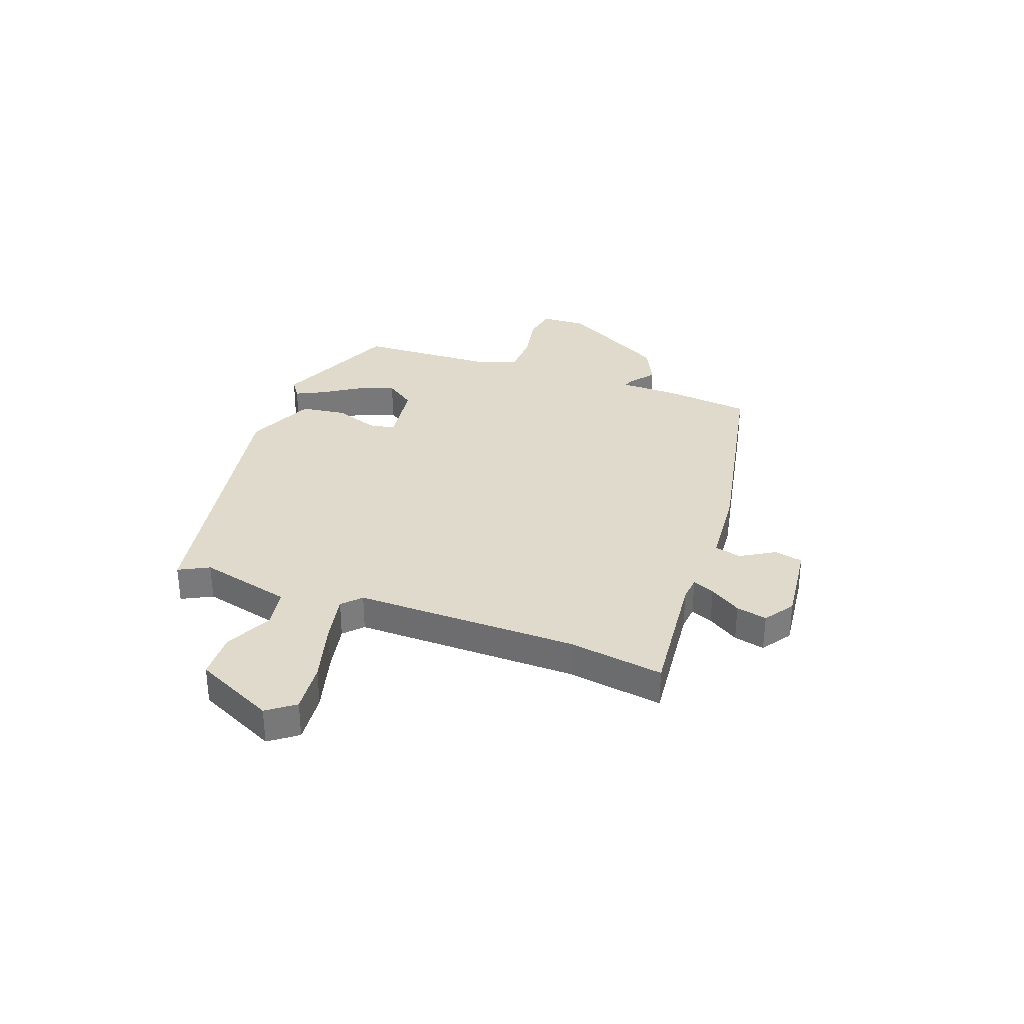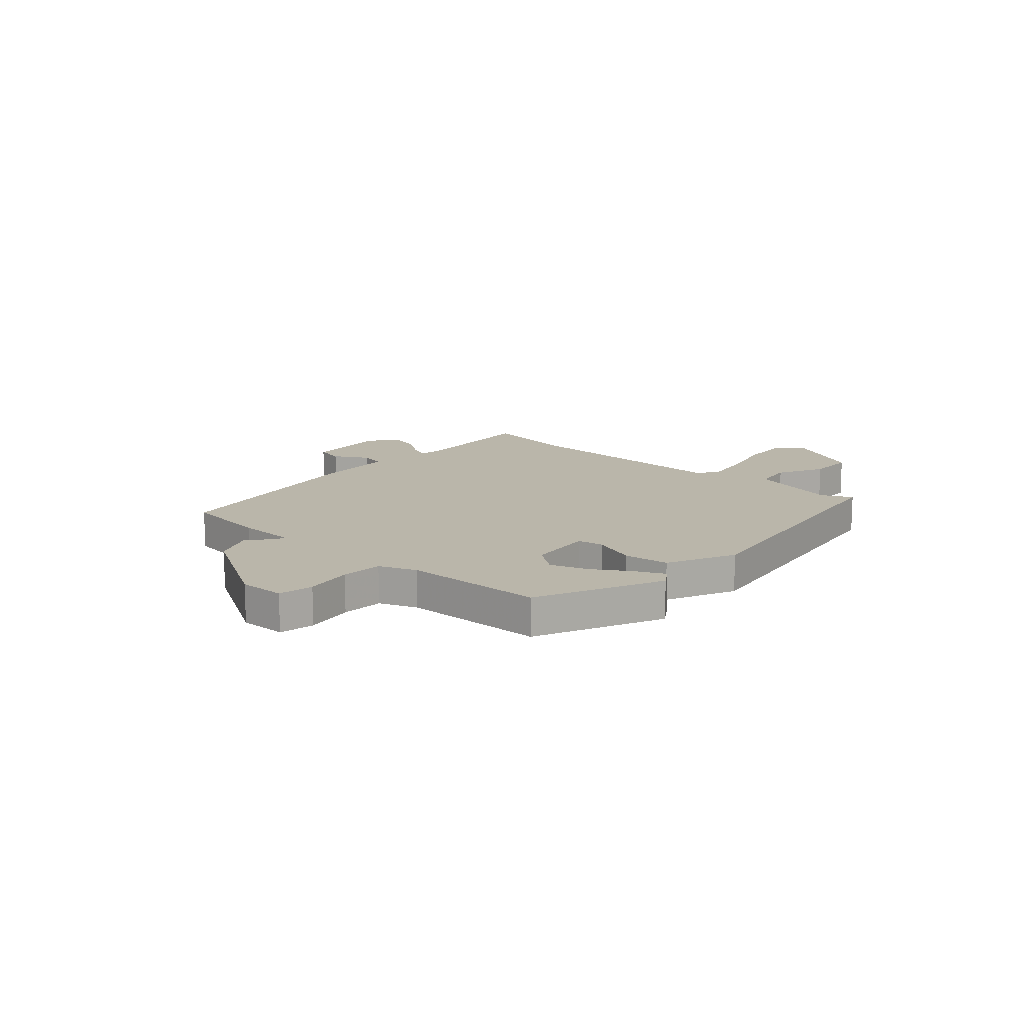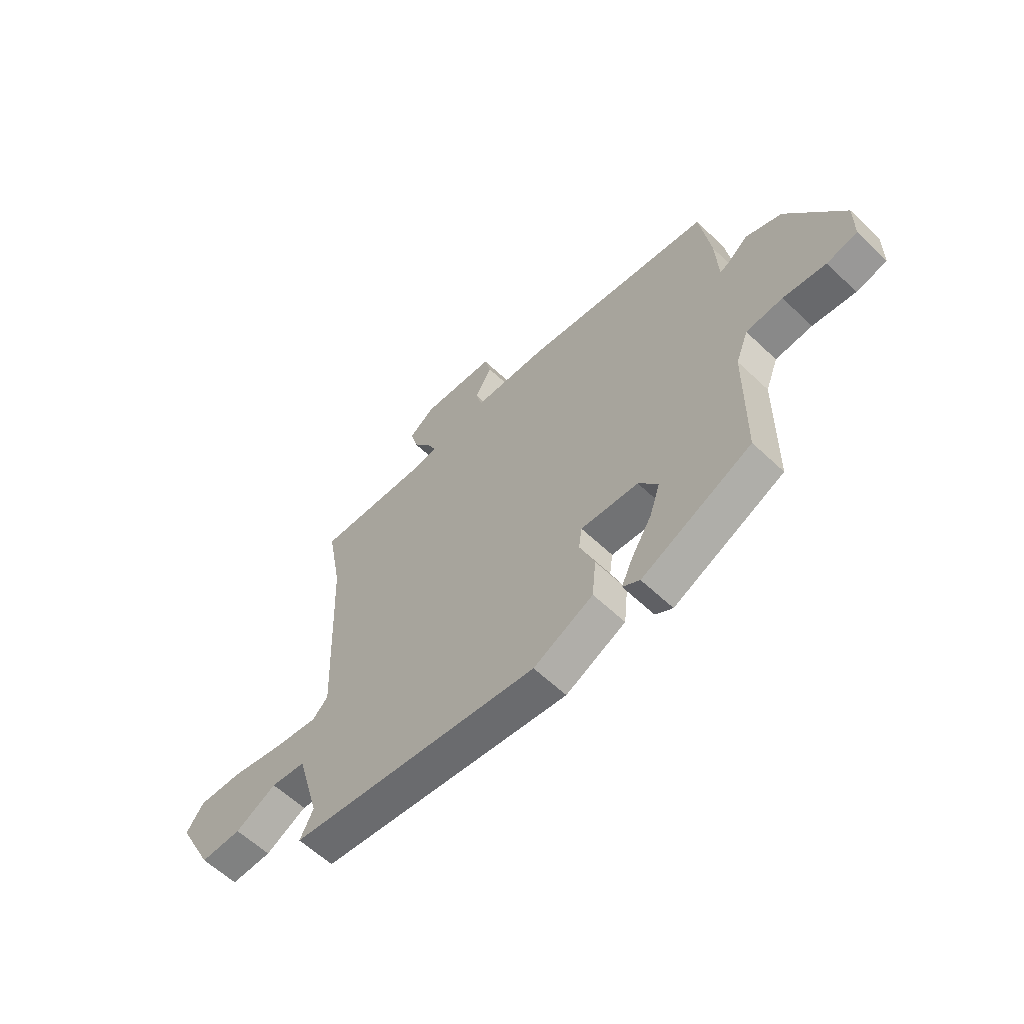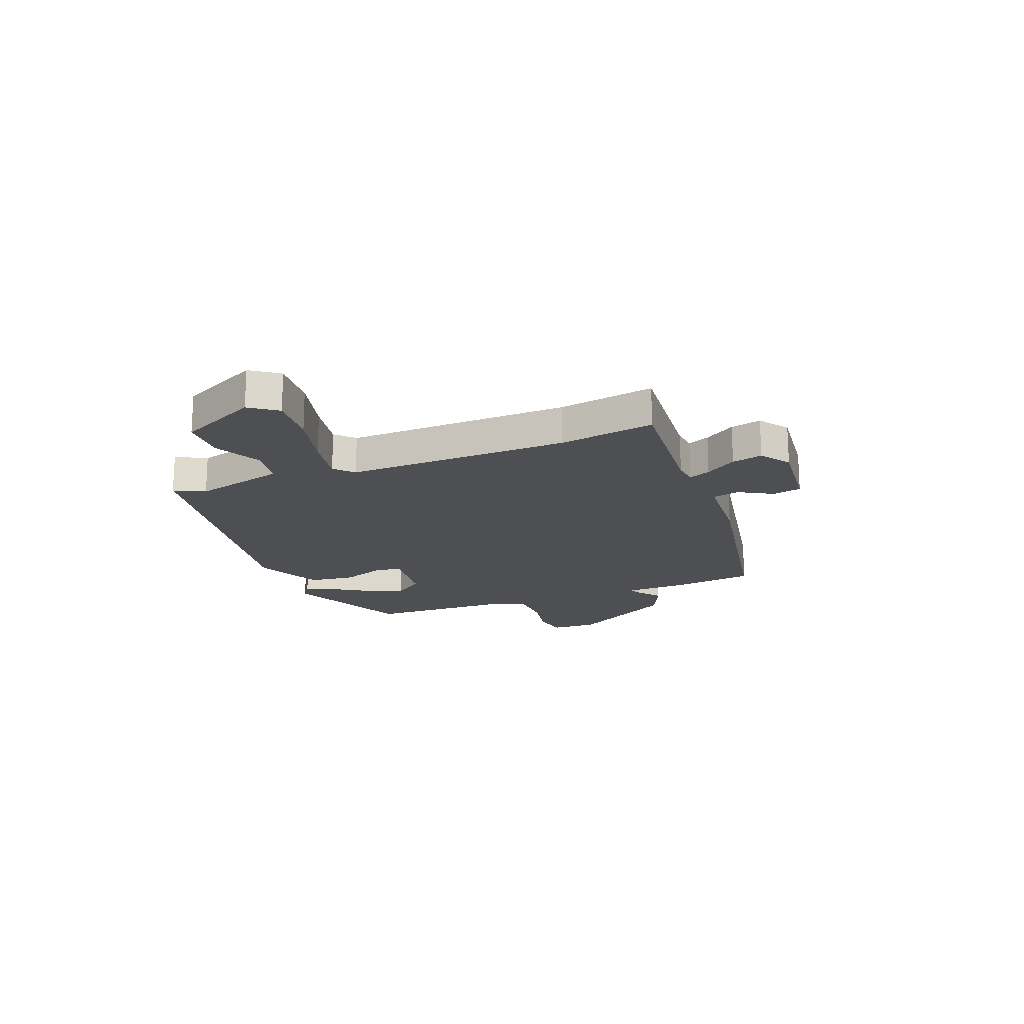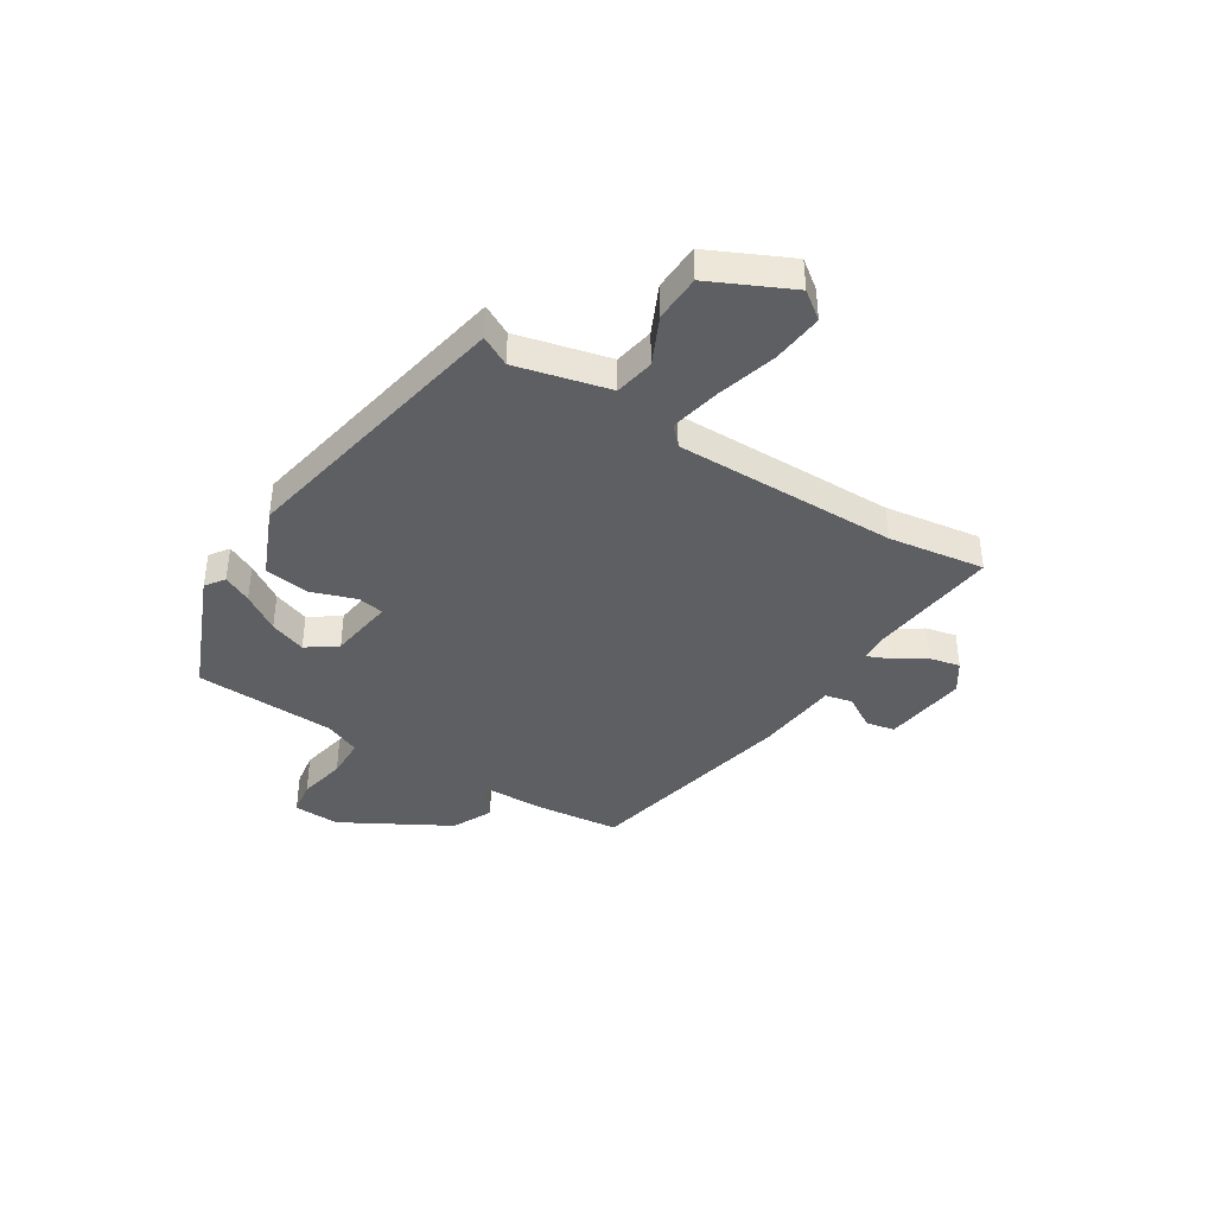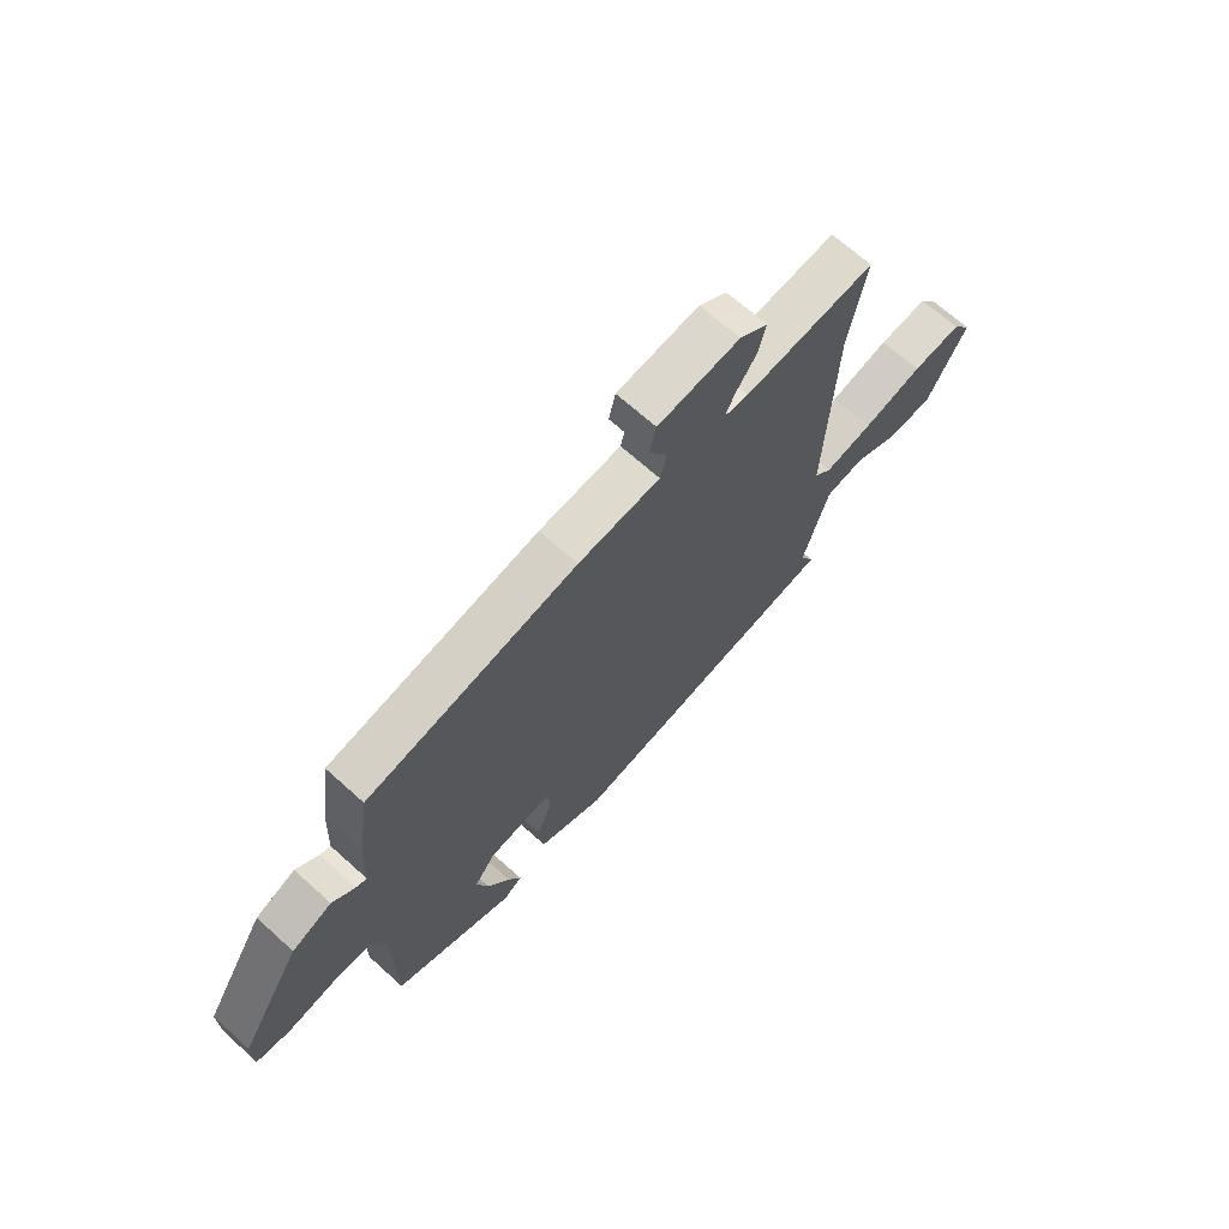
<metadata>
{"format":"obj","ext":"obj","renderer":"f3d","projection":"perspective","resolution":1024,"background":"white","views":[{"elev":32.5,"azim":-71.6,"up":"+Y"},{"elev":13.8,"azim":131.4,"up":"+Y"},{"elev":-60.3,"azim":45.9,"up":"+Z"},{"elev":-18.1,"azim":-69.6,"up":"+Y"},{"elev":-39.7,"azim":-124.2,"up":"+Y"},{"elev":68.1,"azim":132.1,"up":"+Z"}]}
</metadata>
<code>
v -0.473 0.07 0.35
v -0.506 0.07 0.531
v -0.251 0.07 0.513
v -0.204 0.07 0.519
v -0.223 0.07 0.56
v -0.263 0.07 0.618
v -0.278 0.07 0.676
v -0.223 0.07 0.716
v -0.063 0.07 0.702
v -0.05 0.07 0.648
v -0.086 0.07 0.583
v -0.073 0.07 0.532
v 0.087 0.07 0.523
v 0.498 0.07 0.453
v 0.521 0.07 0.291
v 0.526 0.07 0.178
v 0.547 0.07 0.187
v 0.591 0.07 0.224
v 0.669 0.07 0.19
v 0.79 0.07 -0.009
v 0.789 0.07 -0.097
v 0.723 0.07 -0.11
v 0.631 0.07 -0.095
v 0.552 0.07 -0.1
v 0.525 0.07 -0.17
v 0.522 0.07 -0.438
v 0.285 0.07 -0.547
v 0.248 0.07 -0.523
v 0.273 0.07 -0.468
v 0.317 0.07 -0.396
v 0.34 0.07 -0.326
v 0.298 0.07 -0.271
v 0.173 0.07 -0.258
v 0.166 0.07 -0.308
v 0.198 0.07 -0.391
v 0.189 0.07 -0.477
v 0.06 0.07 -0.538
v -0.483 0.07 -0.456
v -0.455 0.07 -0.398
v -0.504 0.07 -0.224
v -0.58 0.07 -0.213
v -0.669 0.07 -0.259
v -0.758 0.07 -0.259
v -0.835 0.07 -0.11
v -0.798 0.07 -0.057
v -0.701 0.07 -0.063
v -0.585 0.07 -0.091
v -0.49 0.07 -0.107
v -0.456 0.07 -0.073
v -0.473 0 0.35
v -0.506 0 0.531
v -0.251 0 0.513
v -0.204 0 0.519
v -0.223 0 0.56
v -0.263 0 0.618
v -0.278 0 0.676
v -0.223 0 0.716
v -0.063 0 0.702
v -0.05 0 0.648
v -0.086 0 0.583
v -0.073 0 0.532
v 0.087 0 0.523
v 0.498 0 0.453
v 0.521 0 0.291
v 0.526 0 0.178
v 0.547 0 0.187
v 0.591 0 0.224
v 0.669 0 0.19
v 0.79 0 -0.009
v 0.789 0 -0.097
v 0.723 0 -0.11
v 0.631 0 -0.095
v 0.552 0 -0.1
v 0.525 0 -0.17
v 0.522 0 -0.438
v 0.285 0 -0.547
v 0.248 0 -0.523
v 0.273 0 -0.468
v 0.317 0 -0.396
v 0.34 0 -0.326
v 0.298 0 -0.271
v 0.173 0 -0.258
v 0.166 0 -0.308
v 0.198 0 -0.391
v 0.189 0 -0.477
v 0.06 0 -0.538
v -0.483 0 -0.456
v -0.455 0 -0.398
v -0.504 0 -0.224
v -0.58 0 -0.213
v -0.669 0 -0.259
v -0.758 0 -0.259
v -0.835 0 -0.11
v -0.798 0 -0.057
v -0.701 0 -0.063
v -0.585 0 -0.091
v -0.49 0 -0.107
v -0.456 0 -0.073
f 45 46 47
f 44 45 47
f 43 44 47
f 42 43 47
f 41 42 47
f 40 41 47 48
f 39 40 48 49
f 37 38 39
f 36 37 39
f 35 36 39
f 34 35 39
f 33 34 39 49
f 28 29 30
f 27 28 30
f 26 27 30
f 25 26 30
f 24 25 30 31
f 21 22 23
f 20 21 23
f 19 20 23
f 18 19 23
f 17 18 23
f 16 17 23 24
f 14 15 16
f 13 14 16
f 12 13 16
f 24 31 32
f 16 24 32
f 12 16 32
f 9 10 11
f 8 9 11
f 7 8 11
f 6 7 11
f 5 6 11
f 4 5 11 12
f 1 2 3
f 32 33 49
f 12 32 49
f 4 12 49
f 3 4 49
f 1 3 49
f 96 95 94
f 96 94 93
f 96 93 92
f 96 92 91
f 96 91 90
f 97 96 90 89
f 98 97 89 88
f 88 87 86
f 88 86 85
f 88 85 84
f 88 84 83
f 98 88 83 82
f 79 78 77
f 79 77 76
f 79 76 75
f 79 75 74
f 80 79 74 73
f 72 71 70
f 72 70 69
f 72 69 68
f 72 68 67
f 72 67 66
f 73 72 66 65
f 65 64 63
f 65 63 62
f 65 62 61
f 81 80 73
f 81 73 65
f 81 65 61
f 60 59 58
f 60 58 57
f 60 57 56
f 60 56 55
f 60 55 54
f 61 60 54 53
f 52 51 50
f 98 82 81
f 98 81 61
f 98 61 53
f 98 53 52
f 98 52 50
f 1 50 51 2
f 2 51 52 3
f 3 52 53 4
f 4 53 54 5
f 5 54 55 6
f 6 55 56 7
f 7 56 57 8
f 8 57 58 9
f 9 58 59 10
f 10 59 60 11
f 11 60 61 12
f 12 61 62 13
f 13 62 63 14
f 14 63 64 15
f 15 64 65 16
f 16 65 66 17
f 17 66 67 18
f 18 67 68 19
f 19 68 69 20
f 20 69 70 21
f 21 70 71 22
f 22 71 72 23
f 23 72 73 24
f 24 73 74 25
f 25 74 75 26
f 26 75 76 27
f 27 76 77 28
f 28 77 78 29
f 29 78 79 30
f 30 79 80 31
f 31 80 81 32
f 32 81 82 33
f 33 82 83 34
f 34 83 84 35
f 35 84 85 36
f 36 85 86 37
f 37 86 87 38
f 38 87 88 39
f 39 88 89 40
f 40 89 90 41
f 41 90 91 42
f 42 91 92 43
f 43 92 93 44
f 44 93 94 45
f 45 94 95 46
f 46 95 96 47
f 47 96 97 48
f 48 97 98 49
f 49 98 50 1

</code>
